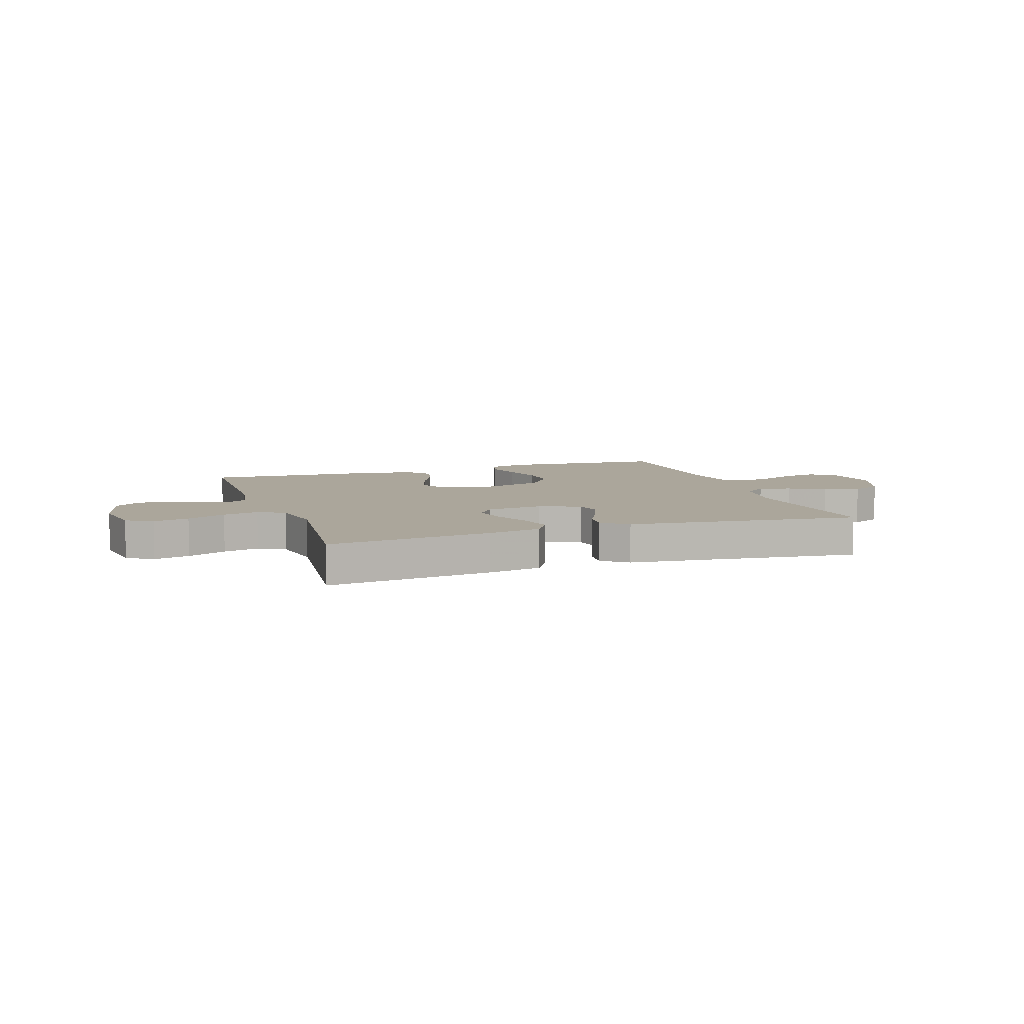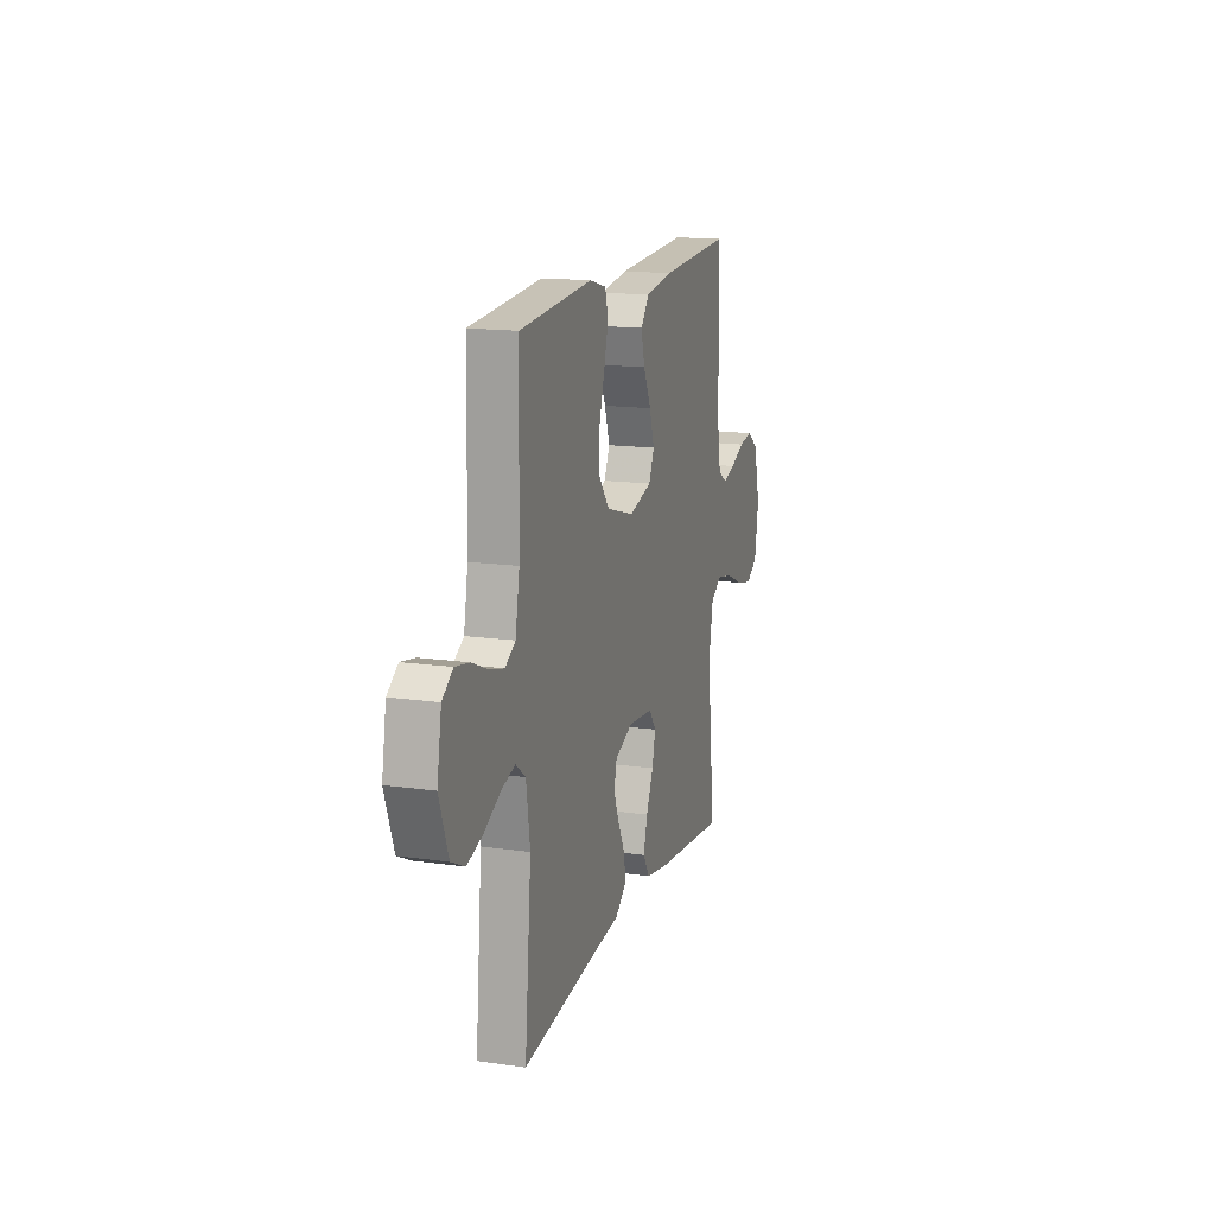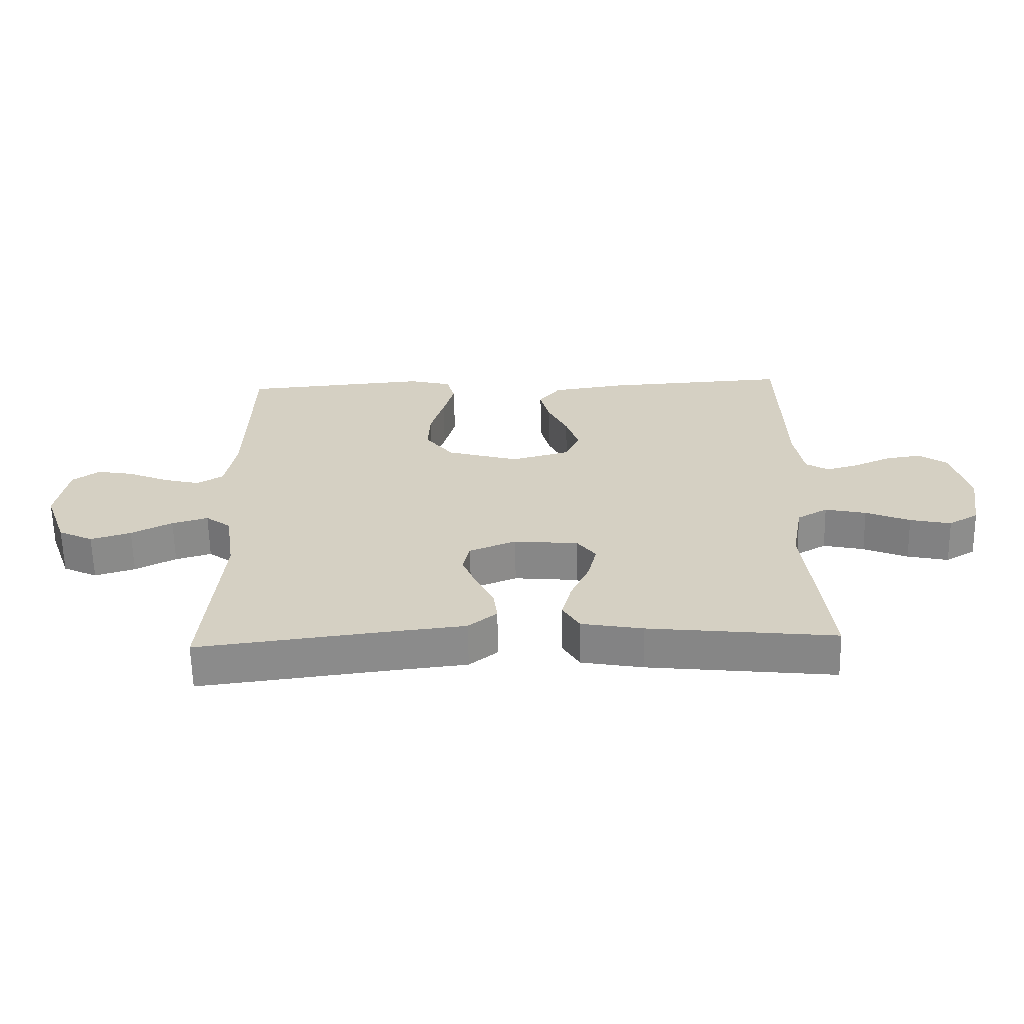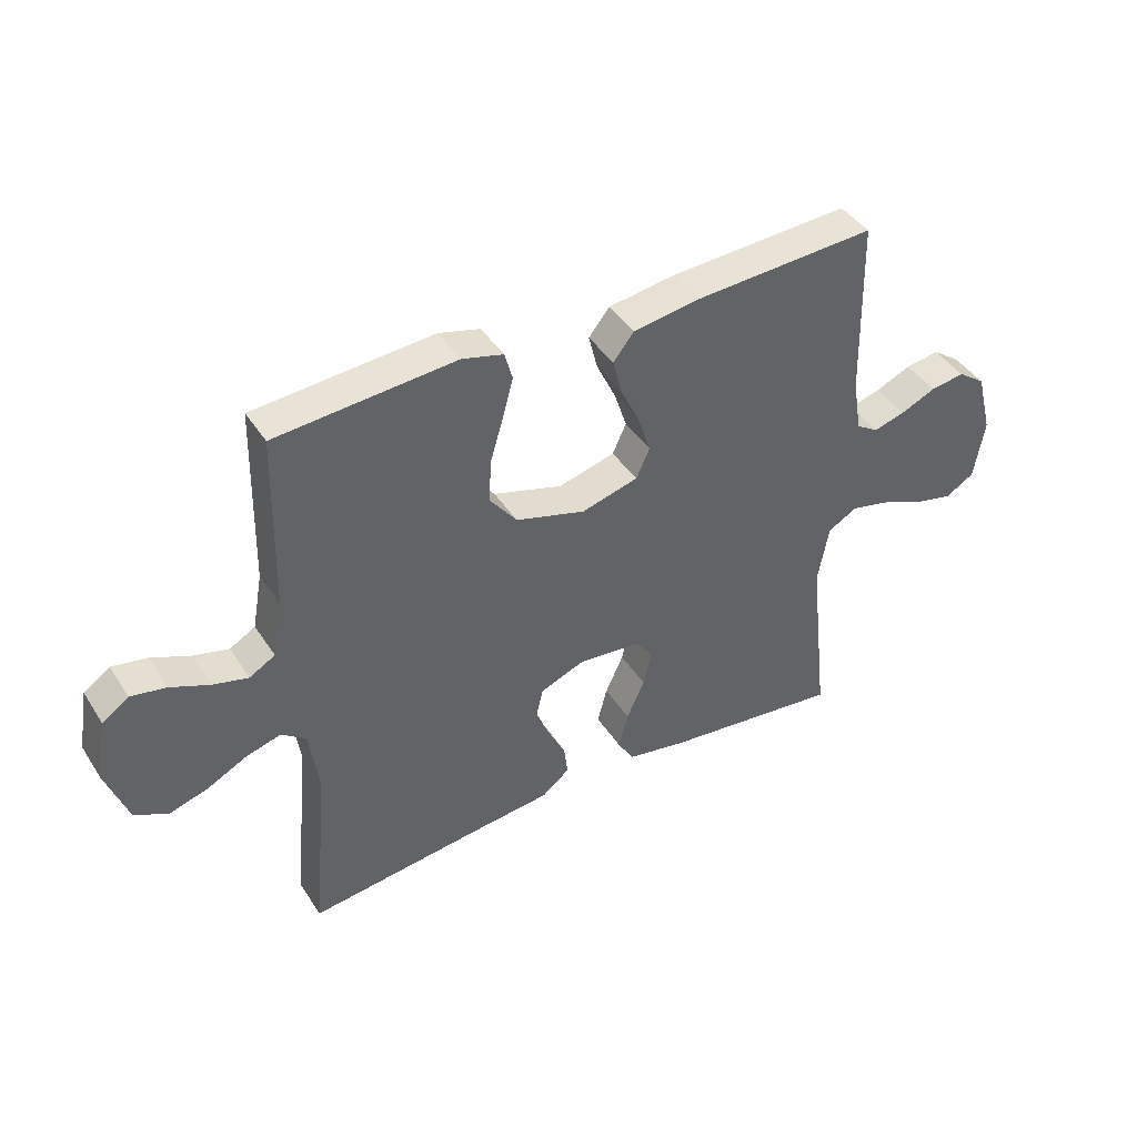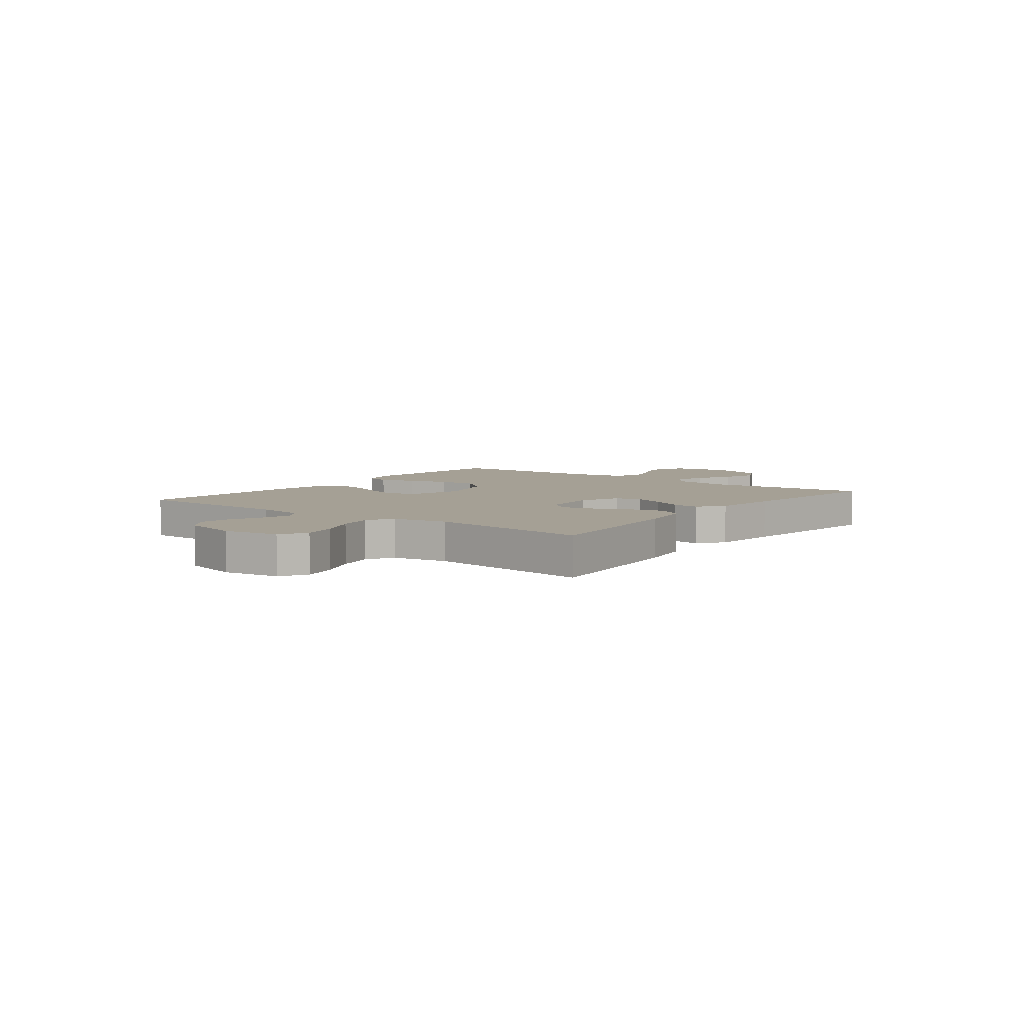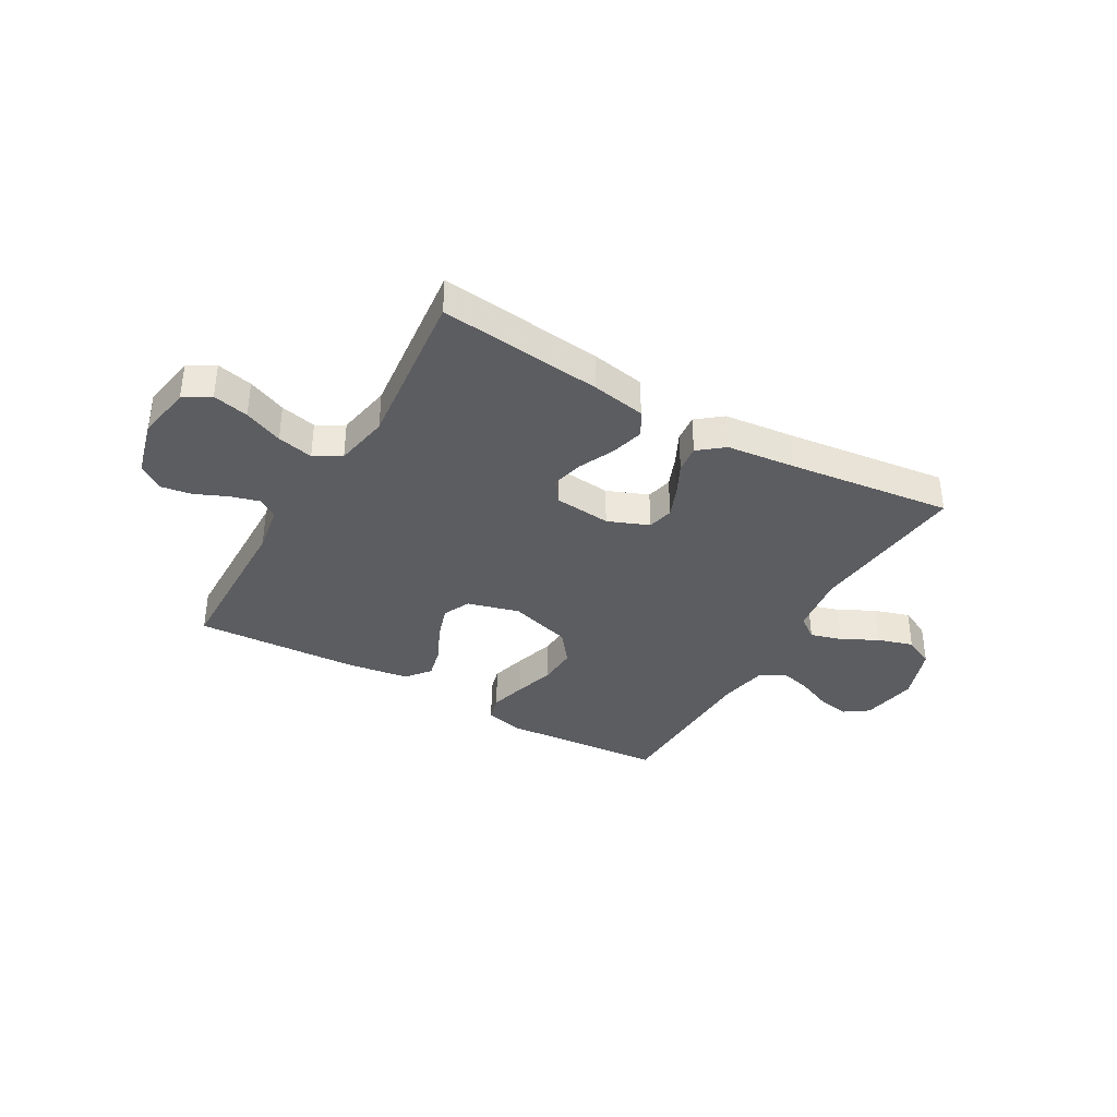
<metadata>
{"format":"obj","ext":"obj","renderer":"f3d","projection":"perspective","resolution":1024,"background":"white","views":[{"elev":7.9,"azim":161.1,"up":"+Y"},{"elev":15.2,"azim":-73.1,"up":"+Z"},{"elev":-63.3,"azim":1.2,"up":"+Z"},{"elev":42.3,"azim":-30.3,"up":"+Z"},{"elev":5.9,"azim":127.4,"up":"+Y"},{"elev":-36.7,"azim":150.0,"up":"+Y"}]}
</metadata>
<code>
v 0.5 0.07 -0.5
v 0.2 0.07 -0.467
v 0.101 0.07 -0.449
v 0.074 0.07 -0.404
v 0.09 0.07 -0.343
v 0.12 0.07 -0.277
v 0.134 0.07 -0.218
v 0.104 0.07 -0.178
v 0 0.07 -0.168
v -0.075 0.07 -0.198
v -0.086 0.07 -0.246
v -0.063 0.07 -0.303
v -0.034 0.07 -0.361
v -0.028 0.07 -0.412
v -0.074 0.07 -0.449
v -0.2 0.07 -0.463
v -0.5 0.07 -0.5
v -0.473 0.07 -0.2
v -0.489 0.07 -0.09
v -0.53 0.07 -0.059
v -0.588 0.07 -0.076
v -0.654 0.07 -0.11
v -0.719 0.07 -0.13
v -0.775 0.07 -0.103
v -0.812 0.07 0
v -0.794 0.07 0.104
v -0.75 0.07 0.135
v -0.691 0.07 0.124
v -0.626 0.07 0.096
v -0.567 0.07 0.081
v -0.524 0.07 0.106
v -0.507 0.07 0.2
v -0.5 0.07 0.5
v -0.2 0.07 0.524
v -0.131 0.07 0.506
v -0.118 0.07 0.459
v -0.136 0.07 0.392
v -0.158 0.07 0.318
v -0.161 0.07 0.247
v -0.116 0.07 0.189
v 0 0.07 0.155
v 0.095 0.07 0.181
v 0.118 0.07 0.231
v 0.097 0.07 0.295
v 0.065 0.07 0.362
v 0.05 0.07 0.422
v 0.085 0.07 0.466
v 0.2 0.07 0.483
v 0.5 0.07 0.5
v 0.507 0.07 0.2
v 0.522 0.07 0.111
v 0.559 0.07 0.088
v 0.612 0.07 0.103
v 0.671 0.07 0.129
v 0.728 0.07 0.138
v 0.774 0.07 0.105
v 0.801 0.07 0
v 0.784 0.07 -0.102
v 0.736 0.07 -0.131
v 0.67 0.07 -0.116
v 0.599 0.07 -0.086
v 0.533 0.07 -0.071
v 0.484 0.07 -0.099
v 0.466 0.07 -0.2
v 0.5 0 -0.5
v 0.2 0 -0.467
v 0.101 0 -0.449
v 0.074 0 -0.404
v 0.09 0 -0.343
v 0.12 0 -0.277
v 0.134 0 -0.218
v 0.104 0 -0.178
v 0 0 -0.168
v -0.075 0 -0.198
v -0.086 0 -0.246
v -0.063 0 -0.303
v -0.034 0 -0.361
v -0.028 0 -0.412
v -0.074 0 -0.449
v -0.2 0 -0.463
v -0.5 0 -0.5
v -0.473 0 -0.2
v -0.489 0 -0.09
v -0.53 0 -0.059
v -0.588 0 -0.076
v -0.654 0 -0.11
v -0.719 0 -0.13
v -0.775 0 -0.103
v -0.812 0 0
v -0.794 0 0.104
v -0.75 0 0.135
v -0.691 0 0.124
v -0.626 0 0.096
v -0.567 0 0.081
v -0.524 0 0.106
v -0.507 0 0.2
v -0.5 0 0.5
v -0.2 0 0.524
v -0.131 0 0.506
v -0.118 0 0.459
v -0.136 0 0.392
v -0.158 0 0.318
v -0.161 0 0.247
v -0.116 0 0.189
v 0 0 0.155
v 0.095 0 0.181
v 0.118 0 0.231
v 0.097 0 0.295
v 0.065 0 0.362
v 0.05 0 0.422
v 0.085 0 0.466
v 0.2 0 0.483
v 0.5 0 0.5
v 0.507 0 0.2
v 0.522 0 0.111
v 0.559 0 0.088
v 0.612 0 0.103
v 0.671 0 0.129
v 0.728 0 0.138
v 0.774 0 0.105
v 0.801 0 0
v 0.784 0 -0.102
v 0.736 0 -0.131
v 0.67 0 -0.116
v 0.599 0 -0.086
v 0.533 0 -0.071
v 0.484 0 -0.099
v 0.466 0 -0.2
f 59 60 61
f 58 59 61
f 57 58 61
f 56 57 61
f 55 56 61
f 54 55 61
f 53 54 61
f 52 53 61 62
f 51 52 62 63
f 48 49 50
f 47 48 50
f 46 47 50
f 45 46 50
f 44 45 50
f 50 51 63
f 44 50 63
f 43 44 63
f 36 37 38
f 35 36 38
f 34 35 38
f 33 34 38
f 32 33 38
f 31 32 38 39
f 30 31 39 40
f 27 28 29
f 26 27 29
f 25 26 29
f 24 25 29
f 23 24 29
f 22 23 29
f 21 22 29
f 20 21 29 30
f 30 40 41
f 20 30 41
f 19 20 41
f 16 17 18
f 16 18 19
f 15 16 19
f 14 15 19
f 13 14 19
f 12 13 19
f 4 5 6
f 3 4 6
f 2 3 6
f 1 2 6
f 64 1 6
f 64 6 7
f 64 7 8
f 63 64 8
f 43 63 8
f 42 43 8
f 41 42 8 9
f 19 41 9 10
f 11 12 19
f 10 11 19
f 125 124 123
f 125 123 122
f 125 122 121
f 125 121 120
f 125 120 119
f 125 119 118
f 125 118 117
f 126 125 117 116
f 127 126 116 115
f 114 113 112
f 114 112 111
f 114 111 110
f 114 110 109
f 114 109 108
f 127 115 114
f 127 114 108
f 127 108 107
f 102 101 100
f 102 100 99
f 102 99 98
f 102 98 97
f 102 97 96
f 103 102 96 95
f 104 103 95 94
f 93 92 91
f 93 91 90
f 93 90 89
f 93 89 88
f 93 88 87
f 93 87 86
f 93 86 85
f 94 93 85 84
f 105 104 94
f 105 94 84
f 105 84 83
f 82 81 80
f 83 82 80
f 83 80 79
f 83 79 78
f 83 78 77
f 83 77 76
f 70 69 68
f 70 68 67
f 70 67 66
f 70 66 65
f 70 65 128
f 71 70 128
f 72 71 128
f 72 128 127
f 72 127 107
f 72 107 106
f 73 72 106 105
f 74 73 105 83
f 83 76 75
f 83 75 74
f 1 65 66 2
f 2 66 67 3
f 3 67 68 4
f 4 68 69 5
f 5 69 70 6
f 6 70 71 7
f 7 71 72 8
f 8 72 73 9
f 9 73 74 10
f 10 74 75 11
f 11 75 76 12
f 12 76 77 13
f 13 77 78 14
f 14 78 79 15
f 15 79 80 16
f 16 80 81 17
f 17 81 82 18
f 18 82 83 19
f 19 83 84 20
f 20 84 85 21
f 21 85 86 22
f 22 86 87 23
f 23 87 88 24
f 24 88 89 25
f 25 89 90 26
f 26 90 91 27
f 27 91 92 28
f 28 92 93 29
f 29 93 94 30
f 30 94 95 31
f 31 95 96 32
f 32 96 97 33
f 33 97 98 34
f 34 98 99 35
f 35 99 100 36
f 36 100 101 37
f 37 101 102 38
f 38 102 103 39
f 39 103 104 40
f 40 104 105 41
f 41 105 106 42
f 42 106 107 43
f 43 107 108 44
f 44 108 109 45
f 45 109 110 46
f 46 110 111 47
f 47 111 112 48
f 48 112 113 49
f 49 113 114 50
f 50 114 115 51
f 51 115 116 52
f 52 116 117 53
f 53 117 118 54
f 54 118 119 55
f 55 119 120 56
f 56 120 121 57
f 57 121 122 58
f 58 122 123 59
f 59 123 124 60
f 60 124 125 61
f 61 125 126 62
f 62 126 127 63
f 63 127 128 64
f 64 128 65 1

</code>
